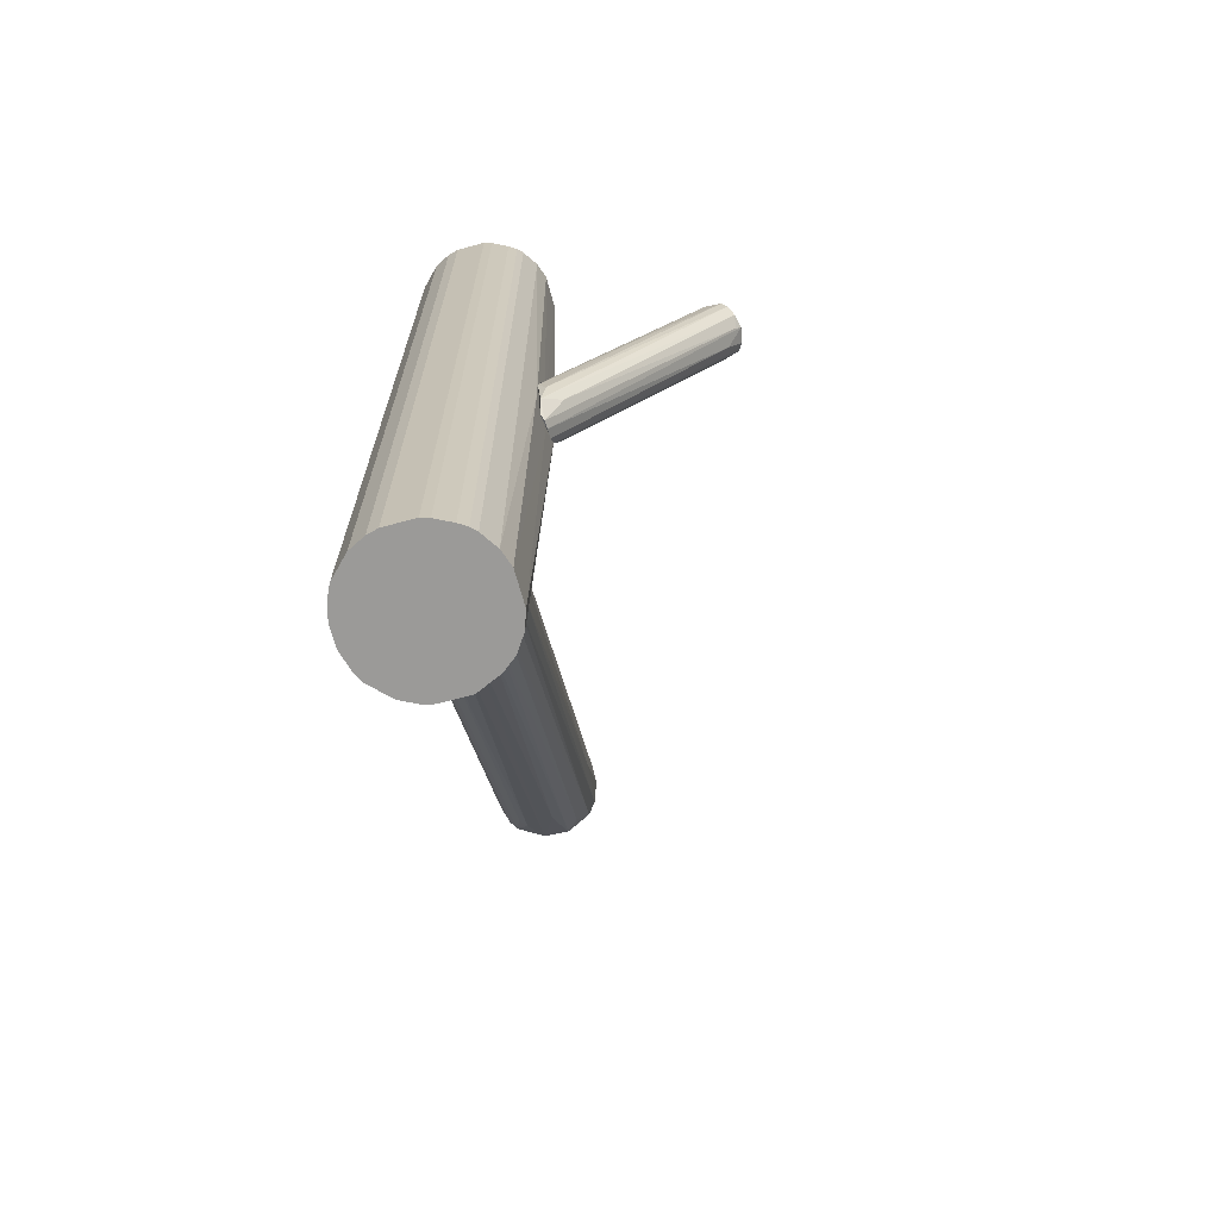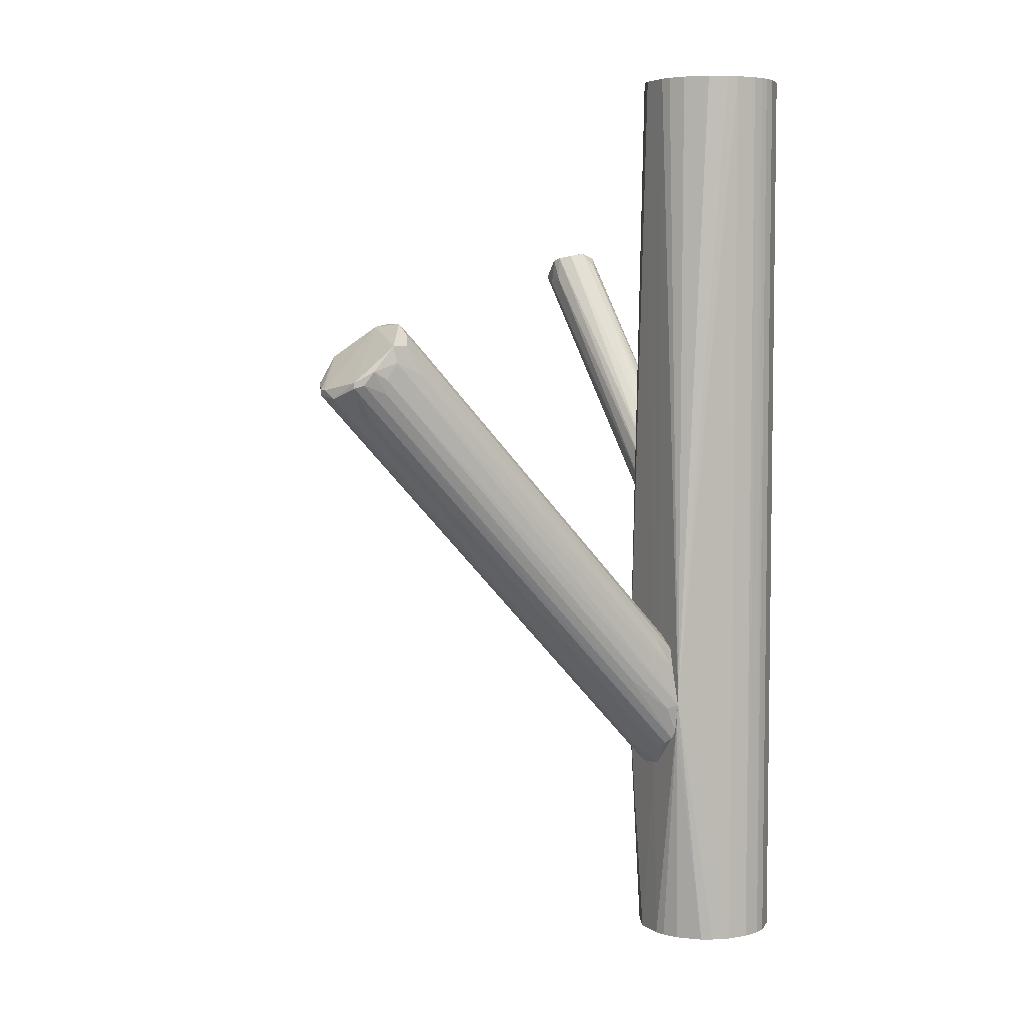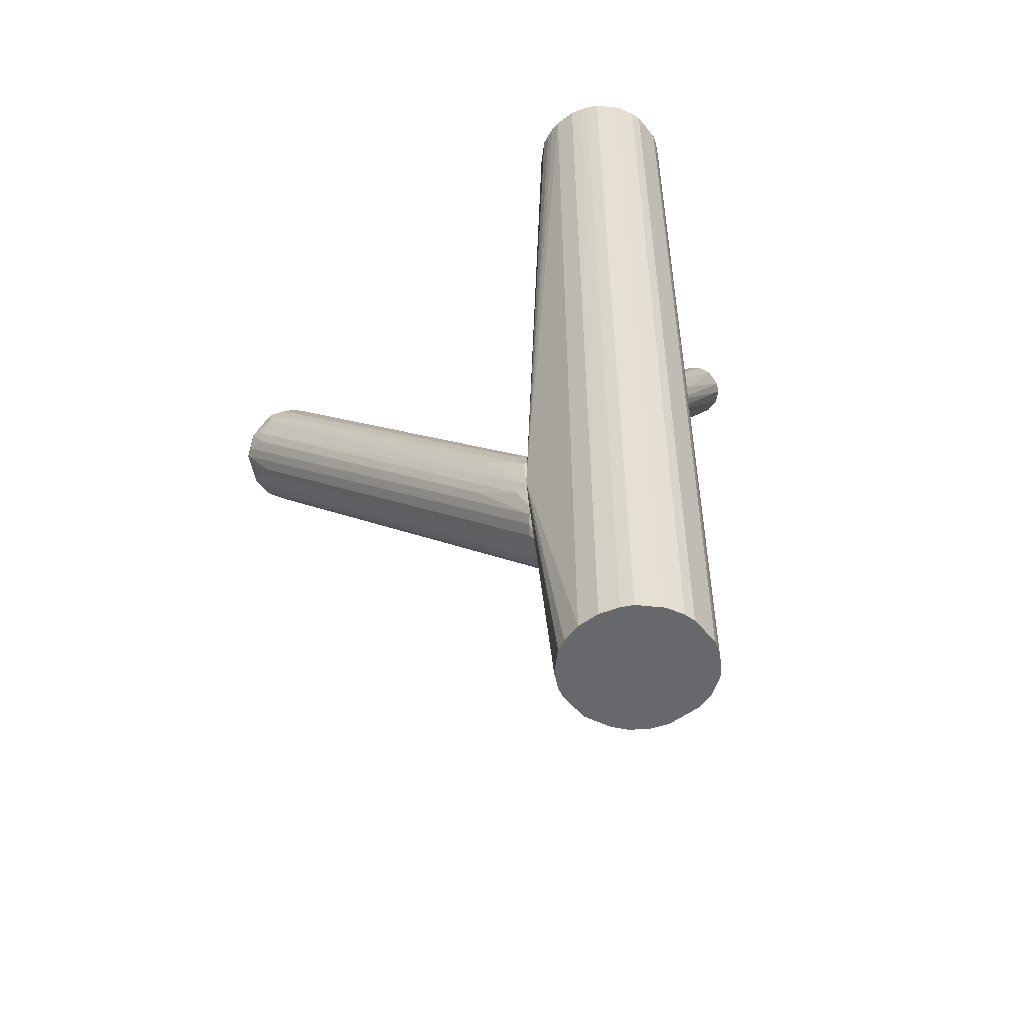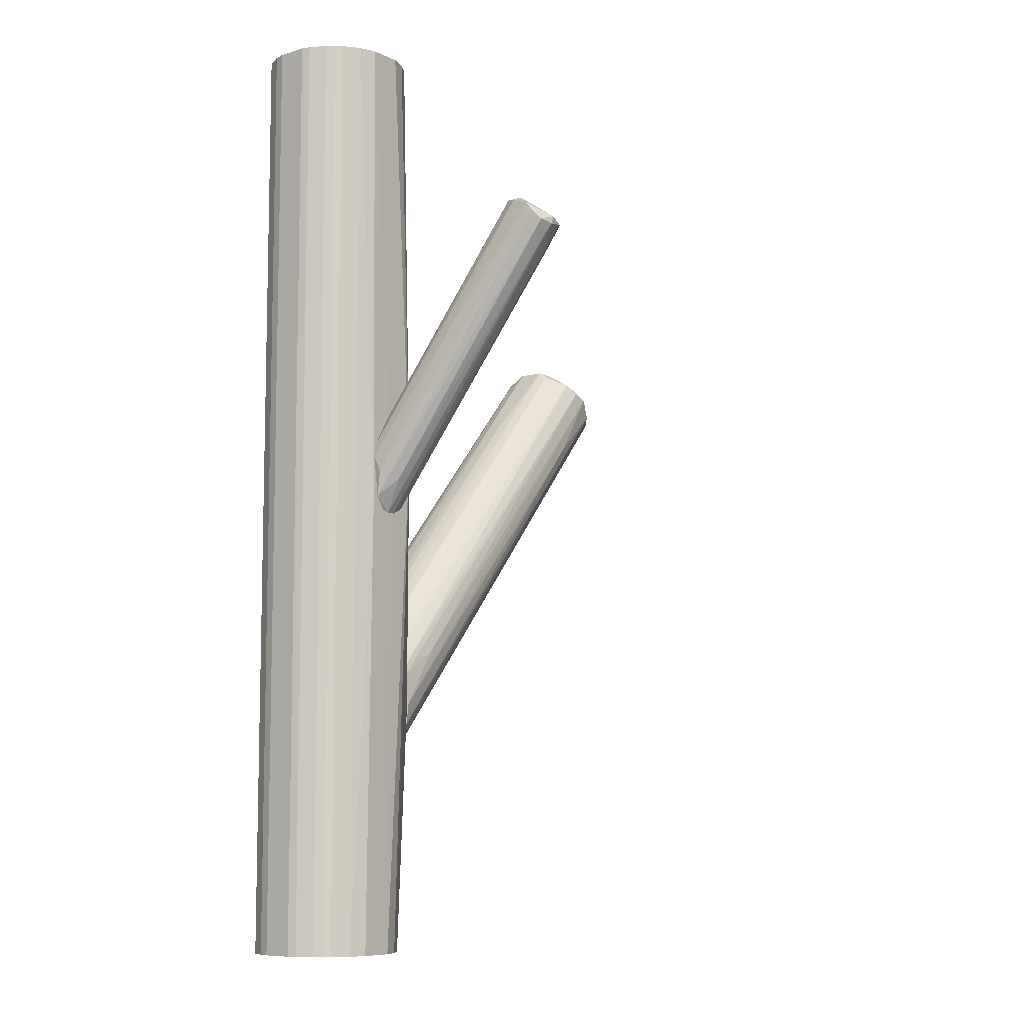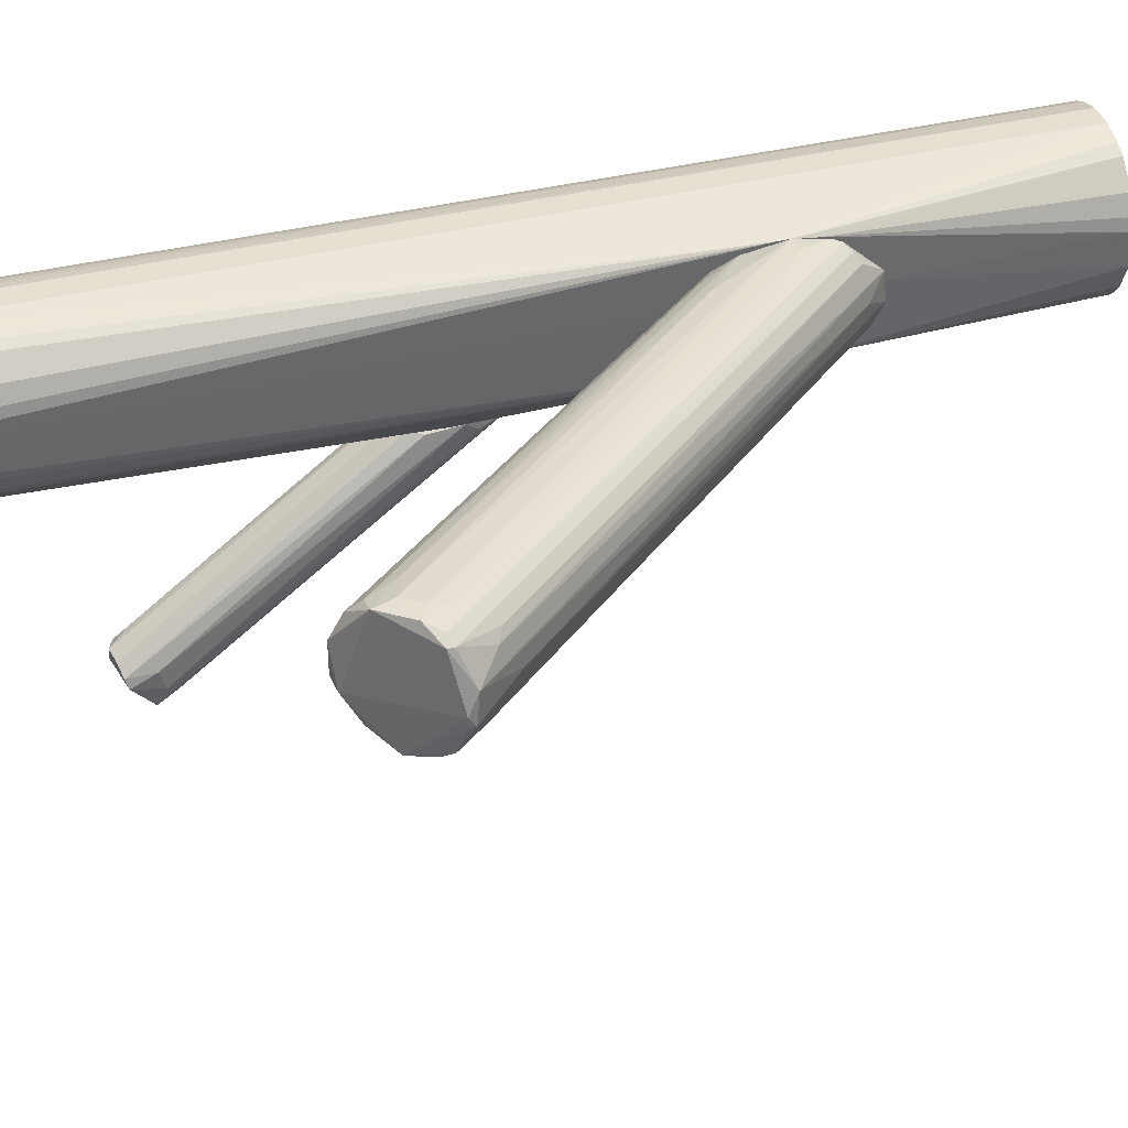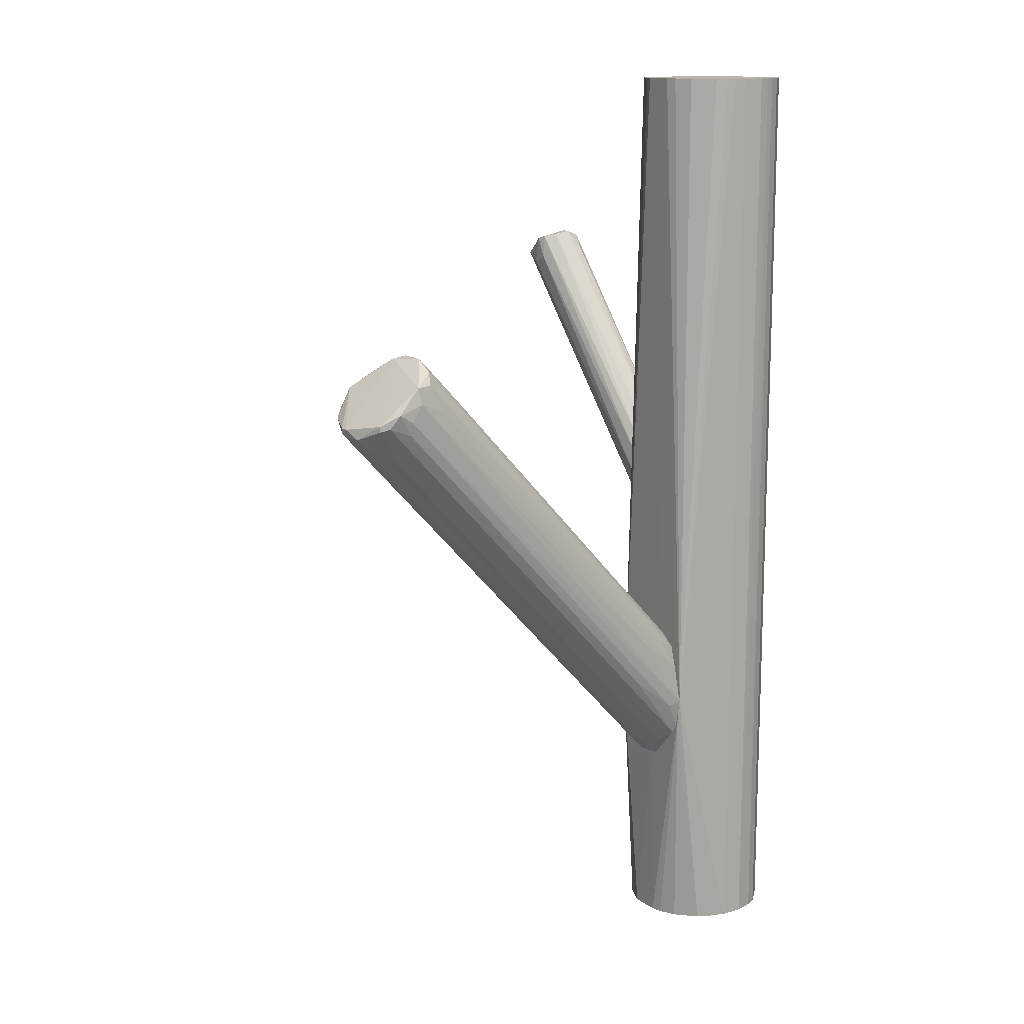
<metadata>
{"format":"obj","ext":"obj","renderer":"f3d","projection":"perspective","resolution":1024,"background":"white","views":[{"elev":-69.4,"azim":-74.6,"up":"+Z"},{"elev":5.3,"azim":152.6,"up":"+Z"},{"elev":-52.5,"azim":-141.5,"up":"+Z"},{"elev":-8.4,"azim":-51.3,"up":"+Z"},{"elev":38.5,"azim":72.9,"up":"+Y"},{"elev":13.3,"azim":147.1,"up":"+Z"}]}
</metadata>
<code>
o convex_0
v -0.02891 0.03214 -0.03813
v 0.06372 0.02962 0.03309
v 0.06372 0.02773 0.03309
v 0.04671 0.0271 0.04821
v -0.02954 0.008829 -0.0501
v -0.02954 0.02395 -0.06395
v 0.05679 0.04223 0.03749
v -0.03017 0.01828 -0.03119
v 0.05301 0.01891 0.04191
v 0.04671 0.03781 0.04568
v -0.02702 0.01198 -0.05766
v 0.05994 0.02017 0.03623
v -0.03017 0.03151 -0.05451
v 0.05491 0.03718 0.02552
v -0.02891 0.01198 -0.03561
v -0.02954 0.02584 -0.03056
v 0.05112 0.04223 0.03938
v -0.02954 0.01765 -0.06459
v 0.06309 0.0334 0.03119
v 0.05994 0.02458 0.0293
v 0.04734 0.02269 0.04568
v -0.03017 0.03277 -0.04758
v -0.02828 0.02962 -0.05766
v -0.03017 0.00946 -0.04316
v 0.04671 0.0334 0.04821
v 0.05868 0.04097 0.03434
v 0.05679 0.01891 0.04064
v -0.03017 0.02899 -0.03371
v 0.04797 0.04034 0.04317
v 0.05049 0.02017 0.04442
v -0.02954 0.00946 -0.05514
v 0.06372 0.02773 0.03183
v -0.02891 0.01576 -0.03119
v -0.01253 0.02395 -0.01229
v -0.02891 0.01387 -0.06207
v 0.06184 0.02207 0.03434
v 0.05175 0.0416 0.04317
v 0.04545 0.01765 0.02488
v 0.04922 0.02584 0.04757
v -0.02449 0.02143 -0.05955
v -0.03017 0.01576 -0.06395
v -0.02702 0.02773 -0.05892
v -0.01631 0.0334 -0.04001
v 0.05742 0.03592 0.02678
v 0.06058 0.0397 0.03371
v -0.0182 0.03403 -0.02993
v 0.05364 0.04223 0.0356
v 0.05491 0.02899 0.02236
v -0.02449 0.03151 -0.03056
v 0.04293 0.03592 0.04317
v 0.03347 0.03151 0.03497
v -0.02828 0.01072 -0.05703
v -0.01946 0.01009 -0.03624
v 0.04482 0.04096 0.03686
v -0.02828 0.01009 -0.03938
v -0.02576 0.01639 -0.06018
v -0.03017 0.02017 -0.03056
v 0.0278 0.0271 0.0293
v 0.04545 0.02458 0.04568
v -0.02954 0.03088 -0.0564
v -0.02639 0.0145 -0.02993
v -0.02702 0.03277 -0.04821
v 0.06058 0.0397 0.03497
v 0.05364 0.0416 0.03244
f 62 47 64
f 13 8 22
f 8 13 24
f 15 8 24
f 3 2 27
f 22 8 28
f 1 22 28
f 4 21 30
f 21 15 30
f 9 27 30
f 5 24 31
f 2 3 32
f 19 2 32
f 4 8 33
f 8 15 33
f 3 27 36
f 27 12 36
f 32 3 36
f 20 32 36
f 11 35 36
f 35 20 36
f 7 17 37
f 10 25 37
f 29 10 37
f 27 5 38
f 12 27 38
f 5 31 38
f 31 12 38
f 25 4 39
f 27 2 39
f 4 30 39
f 30 27 39
f 37 25 39
f 18 6 40
f 6 19 40
f 13 6 41
f 6 18 41
f 24 13 41
f 31 24 41
f 35 31 41
f 18 35 41
f 6 23 42
f 23 14 42
f 19 6 44
f 6 42 44
f 42 14 44
f 14 23 45
f 26 7 45
f 23 26 45
f 19 44 45
f 44 14 45
f 22 1 46
f 17 22 46
f 17 7 47
f 22 17 47
f 19 32 48
f 32 18 48
f 18 40 48
f 40 19 48
f 1 28 49
f 28 10 49
f 10 29 49
f 29 1 49
f 25 10 50
f 10 28 50
f 28 16 50
f 4 25 51
f 16 34 51
f 25 50 51
f 50 16 51
f 12 31 52
f 35 11 52
f 31 35 52
f 36 12 52
f 11 36 52
f 24 5 53
f 9 24 53
f 27 9 53
f 5 27 53
f 1 29 54
f 37 17 54
f 29 37 54
f 46 1 54
f 17 46 54
f 24 9 55
f 15 24 55
f 30 15 55
f 9 30 55
f 18 32 56
f 32 20 56
f 20 35 56
f 35 18 56
f 8 4 57
f 28 8 57
f 16 28 57
f 34 16 57
f 34 57 58
f 4 51 58
f 51 34 58
f 57 4 58
f 21 4 59
f 4 33 59
f 6 13 60
f 23 6 60
f 26 23 60
f 13 43 60
f 15 21 61
f 33 15 61
f 21 59 61
f 59 33 61
f 13 22 62
f 43 13 62
f 22 47 62
f 2 19 63
f 7 37 63
f 39 2 63
f 37 39 63
f 45 7 63
f 19 45 63
f 7 26 64
f 47 7 64
f 26 60 64
f 60 43 64
f 43 62 64
o convex_1
v -0.04719 0.000629 0.01734
v -0.03774 -0.04222 0.06018
v -0.03837 -0.04096 0.05828
v -0.03963 0.001263 -0.001565
v -0.03207 -0.0334 0.06648
v -0.04971 0.001263 -0.001565
v -0.04341 -0.03528 0.06585
v -0.039 0.001894 0.01482
v -0.03144 -0.03655 0.05955
v -0.03837 -0.0315 0.06774
v -0.04278 -0.04033 0.0627
v -0.05034 0.001894 0.007888
v -0.04404 0.001263 -0.00535
v -0.03774 0.001894 0.005369
v -0.03396 -0.04159 0.06081
v -0.04152 0.001894 0.01734
v -0.04719 -0.00315 0.002213
v -0.03459 -0.0315 0.06711
v -0.04341 -0.03907 0.06459
v -0.04215 -0.03277 0.06648
v -0.04089 -0.04159 0.06081
v -0.05034 -2e-06 0.00411
v -0.03144 -0.03277 0.06081
v -0.03774 0.001263 0.0123
v -0.04971 0.001894 0.01104
v -0.03207 -0.04033 0.06145
v -0.04467 0.001894 0.01734
v -0.04152 0.001263 -0.004083
v -0.03522 -0.03843 0.05514
v -0.04719 0.001894 -0.004713
v -0.04089 -0.02961 0.06396
v -0.03711 -0.04222 0.06207
v -0.039 -0.03402 0.06774
v -0.03837 -2e-06 0.002843
v -0.03144 -0.03529 0.06585
v -0.04593 0.001263 -0.00535
v -0.04719 -0.01765 0.03497
v -0.03333 -0.03843 0.05703
f 79 93 102
f 76 72 78
f 72 76 80
f 69 72 82
f 72 80 82
f 80 74 82
f 67 66 85
f 75 70 85
f 81 67 85
f 70 81 85
f 70 75 86
f 76 70 86
f 75 83 86
f 73 78 87
f 87 78 88
f 72 69 88
f 78 72 88
f 69 87 88
f 76 71 89
f 80 76 89
f 84 65 89
f 71 84 89
f 74 80 91
f 89 65 91
f 80 89 91
f 78 68 92
f 66 77 93
f 79 66 93
f 77 92 93
f 70 76 94
f 76 78 94
f 78 92 94
f 92 77 94
f 65 84 95
f 84 74 95
f 91 65 95
f 74 91 95
f 66 79 96
f 83 75 96
f 85 66 96
f 75 85 96
f 79 90 96
f 69 82 97
f 82 74 97
f 71 83 97
f 74 84 97
f 84 71 97
f 83 96 97
f 68 78 98
f 78 73 98
f 90 68 98
f 73 90 98
f 87 69 99
f 73 87 99
f 90 73 99
f 96 90 99
f 69 97 99
f 97 96 99
f 66 67 100
f 77 66 100
f 67 81 100
f 81 70 100
f 70 94 100
f 94 77 100
f 71 76 101
f 83 71 101
f 76 86 101
f 86 83 101
f 68 90 102
f 90 79 102
f 92 68 102
f 93 92 102
o convex_2
v -0.06358 0.01513 -0.1093
v -0.03018 0.02332 -0.03119
v -0.03018 0.02017 -0.03119
v -0.06358 0.01513 0.1093
v -0.04971 0.0353 0.1093
v -0.03963 0.003787 0.1093
v -0.05412 0.03403 -0.1093
v -0.04341 0.002525 -0.1093
v -0.03774 0.03277 -0.1093
v -0.03333 0.02836 0.1093
v -0.05475 0.003787 0.1093
v -0.03018 0.008829 -0.05198
v -0.06105 0.02836 0.1093
v -0.03018 0.03277 -0.04695
v -0.03081 0.01513 0.1093
v -0.05853 0.006311 -0.1093
v -0.03081 0.01513 -0.1093
v -0.06295 0.02458 -0.1093
v -0.03774 0.001894 0.007878
v -0.04467 0.0353 -0.1093
v -0.05034 0.001894 -0.000942
v -0.04215 0.03467 0.1093
v -0.05979 0.007567 0.1093
v -0.03459 0.00757 0.1093
v -0.06358 0.02206 0.1093
v -0.05664 0.03277 0.1093
v -0.06105 0.02836 -0.1093
v -0.03585 0.006308 -0.1093
v -0.05097 0.002525 0.1093
v -0.05475 0.003787 -0.1093
v -0.03144 0.02458 -0.1093
v -0.03081 0.02206 0.1093
v -0.06105 0.00946 -0.1093
v -0.03774 0.03277 0.1093
v -0.04971 0.0353 -0.1093
v -0.04467 0.0353 0.1093
v -0.05664 0.03277 -0.1093
v -0.05097 0.002525 -0.1093
v -0.04341 0.002525 0.1093
v -0.06358 0.02206 -0.1093
v -0.06295 0.01324 0.1093
v -0.03963 0.003787 -0.1093
v -0.05223 0.03467 0.1093
v -0.06295 0.02458 0.1093
v -0.03333 0.02836 -0.1093
v -0.03333 0.00946 0.1093
v -0.03144 0.02458 0.1093
v -0.03333 0.00946 -0.1093
v -0.05853 0.006311 0.1093
v -0.03081 0.02206 -0.1093
v -0.03018 0.02143 -0.06523
v -0.06295 0.01324 -0.1093
v -0.06105 0.00946 0.1093
v -0.03018 0.008829 -0.04757
v -0.03144 0.01324 0.1093
v -0.05979 0.007567 -0.1093
v -0.05412 0.03403 0.1093
v -0.03585 0.006308 0.1093
v -0.04026 0.03403 -0.1093
v -0.0453 0.001894 0.01605
v -0.04026 0.03403 0.1093
v -0.03018 0.03214 -0.05262
v -0.03018 0.03277 -0.04568
v -0.04341 0.001894 -0.005972
f 123 140 166
f 107 106 108
f 103 109 110
f 110 109 111
f 107 108 112
f 108 106 113
f 104 105 114
f 106 107 115
f 104 114 116
f 105 104 117
f 112 108 117
f 103 110 118
f 110 111 119
f 109 103 120
f 111 109 122
f 107 112 124
f 113 106 125
f 117 108 126
f 103 106 127
f 106 115 127
f 115 107 128
f 115 128 129
f 109 120 129
f 120 115 129
f 110 119 130
f 114 121 130
f 108 113 131
f 113 123 131
f 118 110 132
f 113 118 132
f 123 113 132
f 119 111 133
f 117 104 134
f 112 117 134
f 103 118 135
f 124 112 136
f 107 122 137
f 122 109 137
f 122 107 138
f 116 122 138
f 107 124 138
f 128 109 139
f 129 128 139
f 109 129 139
f 132 110 140
f 123 132 140
f 121 108 141
f 108 131 141
f 120 103 142
f 103 127 142
f 127 120 142
f 106 103 143
f 125 106 143
f 121 110 144
f 110 130 144
f 130 121 144
f 128 107 145
f 107 137 145
f 137 109 145
f 115 120 146
f 127 115 146
f 120 127 146
f 133 111 147
f 117 126 148
f 112 134 149
f 119 114 150
f 130 119 150
f 114 130 150
f 118 113 151
f 113 125 151
f 125 118 151
f 119 133 152
f 116 114 153
f 114 119 153
f 119 152 153
f 103 135 154
f 143 103 154
f 135 143 154
f 135 125 155
f 125 143 155
f 143 135 155
f 114 105 156
f 105 117 156
f 121 114 156
f 126 121 156
f 148 126 156
f 148 156 157
f 117 148 157
f 156 117 157
f 118 125 158
f 135 118 158
f 125 135 158
f 109 128 159
f 128 145 159
f 145 109 159
f 108 121 160
f 126 108 160
f 121 126 160
f 116 111 161
f 111 122 161
f 122 116 161
f 123 121 162
f 131 123 162
f 121 141 162
f 141 131 162
f 124 136 163
f 111 116 164
f 147 111 164
f 133 147 164
f 152 133 164
f 116 153 164
f 153 152 164
f 104 116 165
f 134 104 165
f 136 112 165
f 116 138 165
f 138 124 165
f 112 149 165
f 149 134 165
f 124 163 165
f 163 136 165
f 110 121 166
f 121 123 166
f 140 110 166

</code>
